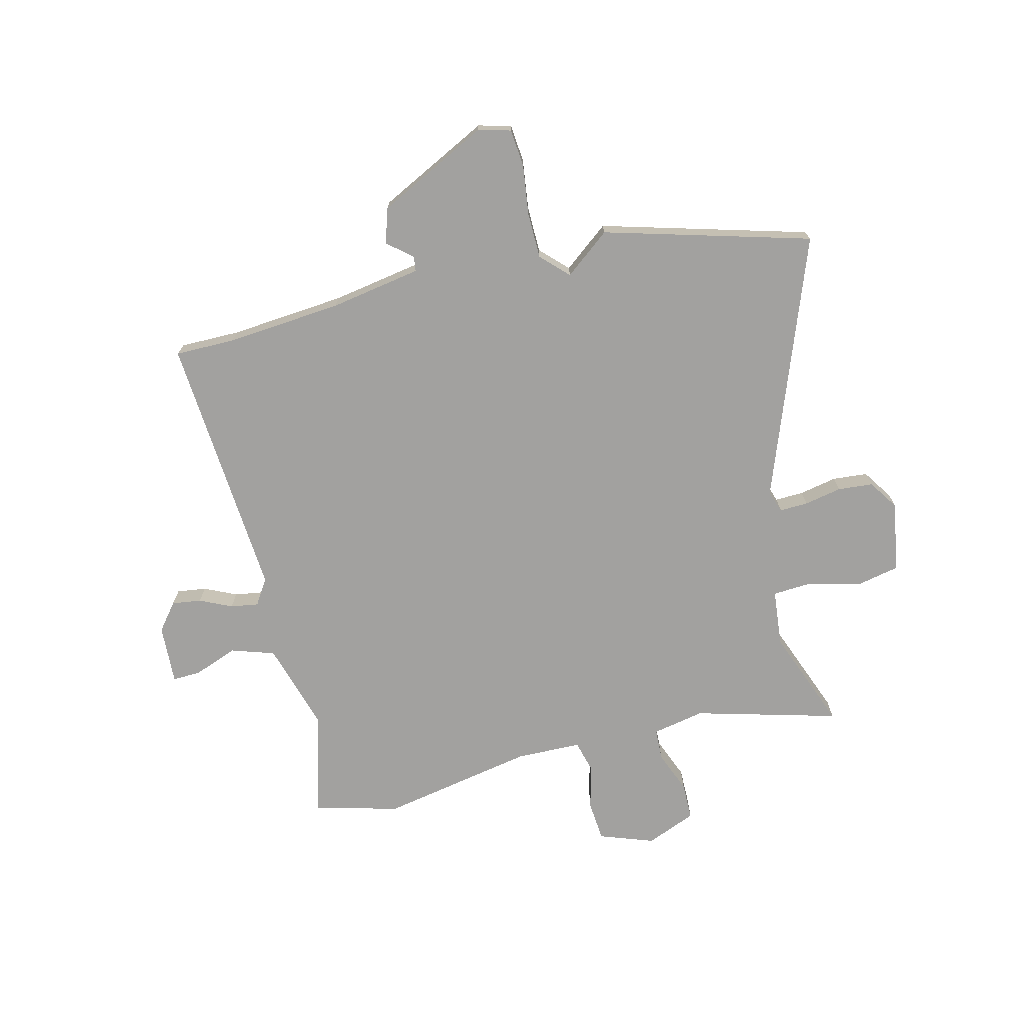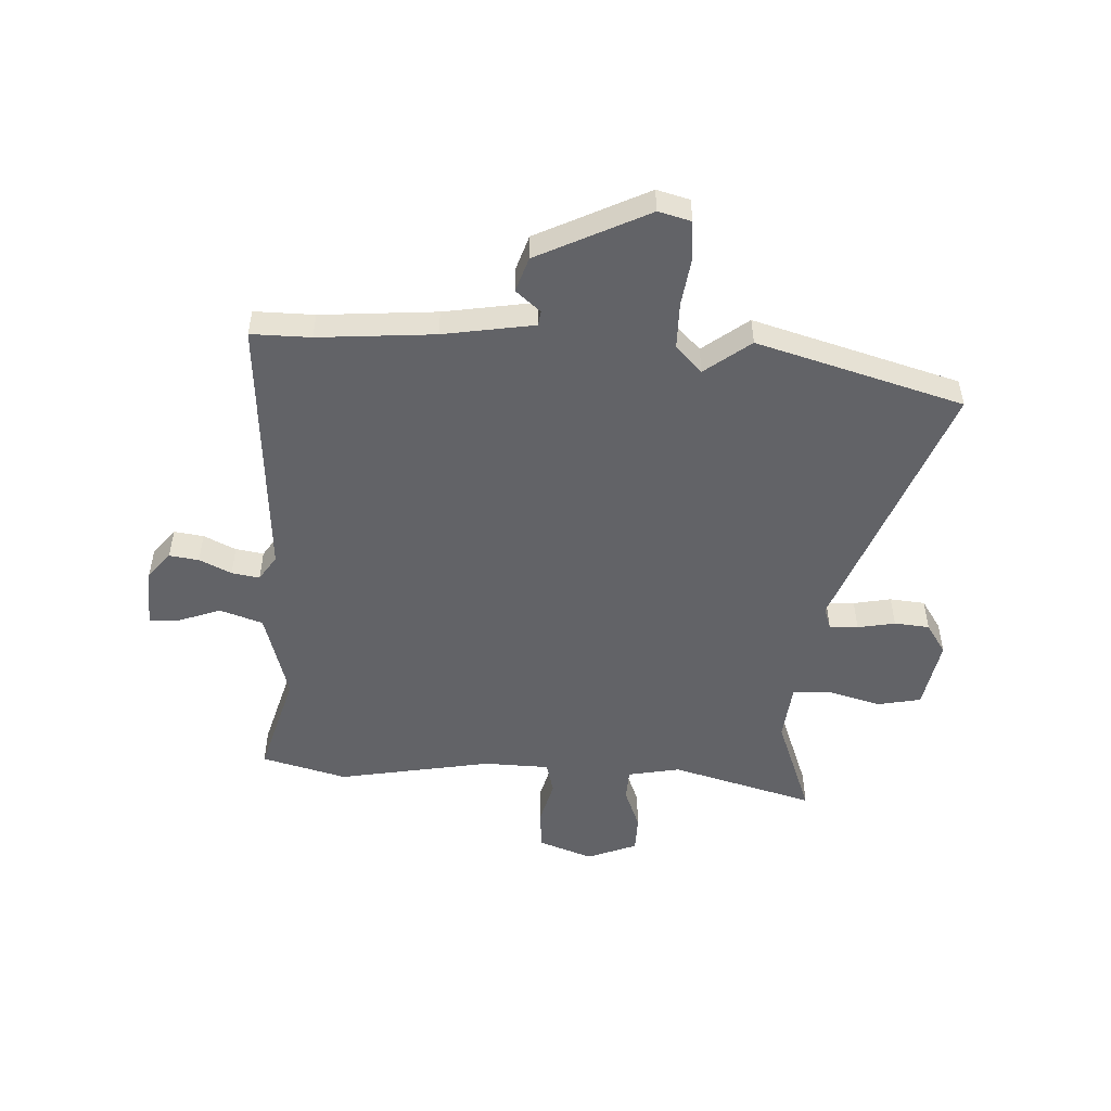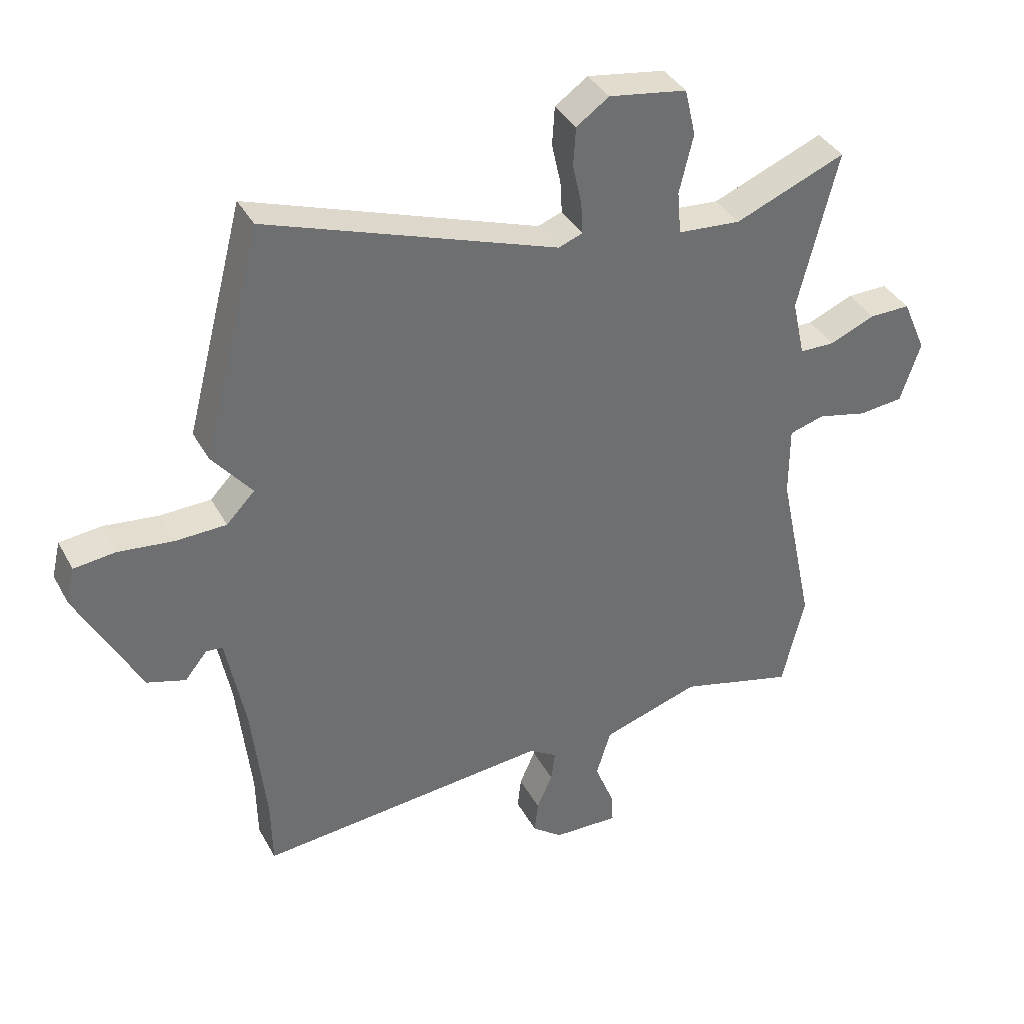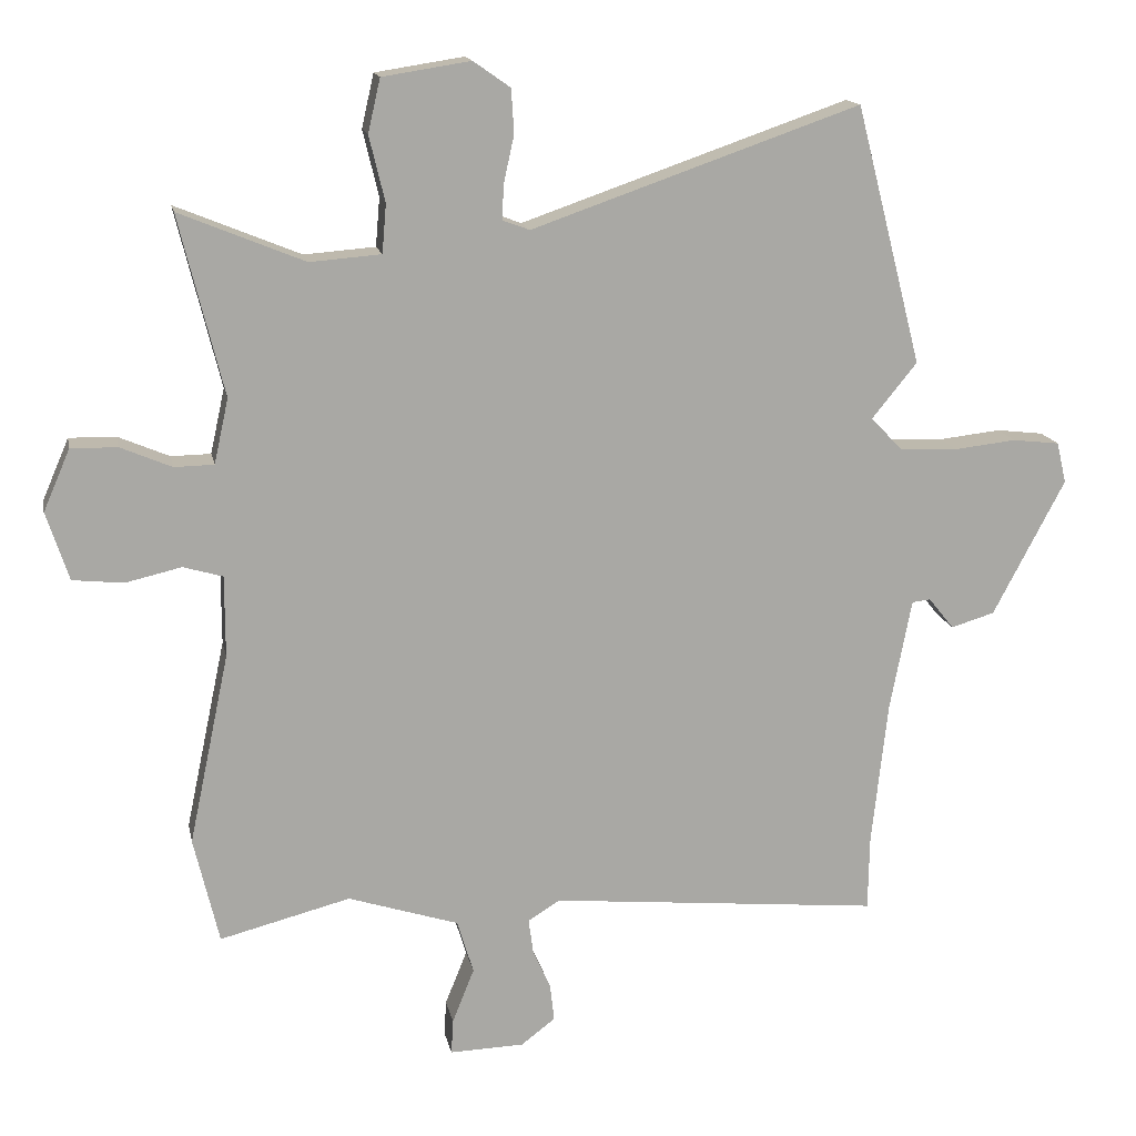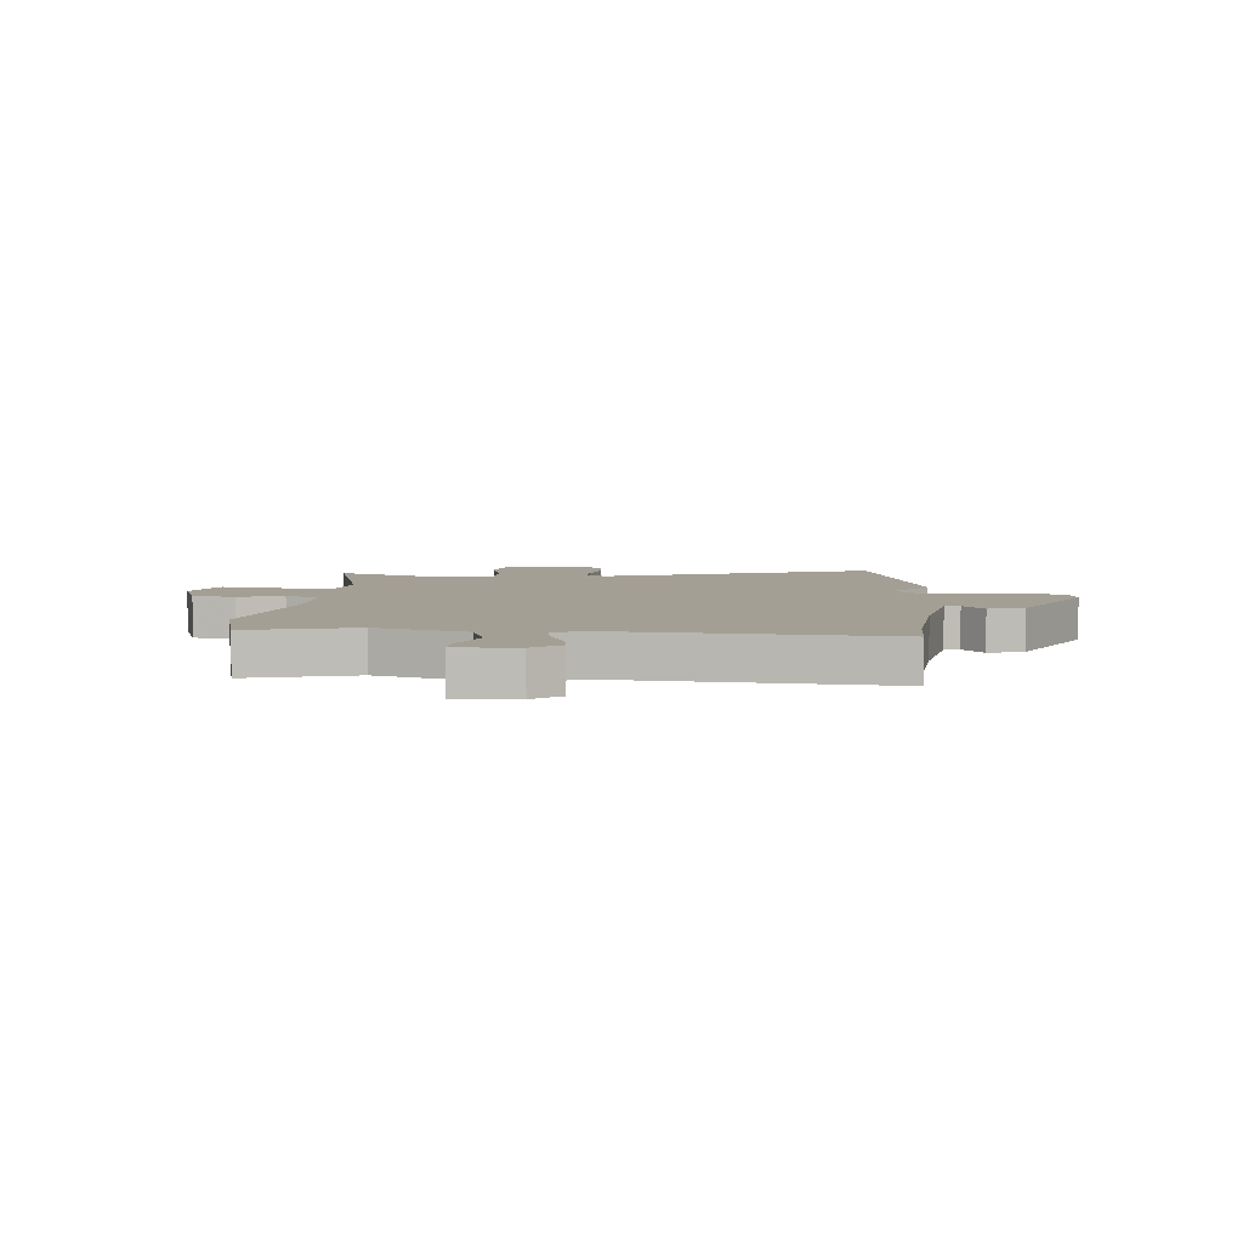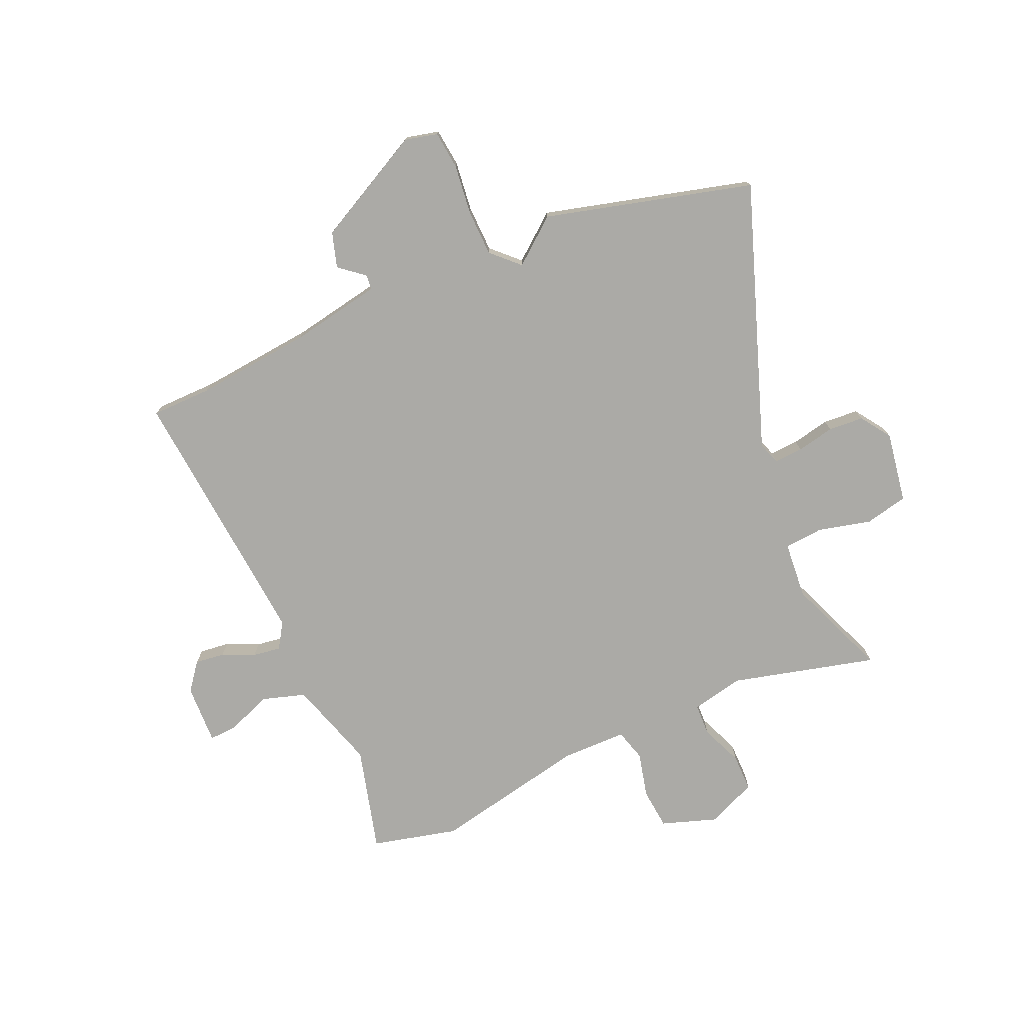
<metadata>
{"format":"obj","ext":"obj","renderer":"f3d","projection":"perspective","resolution":1024,"background":"white","views":[{"elev":-72.2,"azim":-77.4,"up":"+Y"},{"elev":-51.0,"azim":-94.6,"up":"+Y"},{"elev":37.4,"azim":-25.7,"up":"+Z"},{"elev":15.2,"azim":168.8,"up":"+Z"},{"elev":5.5,"azim":-176.1,"up":"+Y"},{"elev":-75.8,"azim":-66.8,"up":"+Y"}]}
</metadata>
<code>
v -0.55 0.07 0.304
v -0.453 0.07 0.682
v 0.027 0.07 0.516
v 0.067 0.07 0.531
v 0.064 0.07 0.583
v 0.049 0.07 0.651
v 0.053 0.07 0.715
v 0.107 0.07 0.753
v 0.236 0.07 0.733
v 0.254 0.07 0.655
v 0.231 0.07 0.559
v 0.237 0.07 0.488
v 0.341 0.07 0.48
v 0.524 0.07 0.555
v 0.459 0.07 0.292
v 0.48 0.07 0.197
v 0.538 0.07 0.196
v 0.613 0.07 0.228
v 0.681 0.07 0.229
v 0.72 0.07 0.139
v 0.687 0.07 0.039
v 0.613 0.07 0.031
v 0.531 0.07 0.05
v 0.473 0.07 0.033
v 0.473 0.07 -0.086
v 0.532 0.07 -0.365
v 0.495 0.07 -0.521
v 0.304 0.07 -0.472
v 0.142 0.07 -0.524
v 0.118 0.07 -0.603
v 0.15 0.07 -0.683
v 0.153 0.07 -0.734
v 0.044 0.07 -0.731
v -0.006 0.07 -0.693
v 0 0.07 -0.639
v 0.026 0.07 -0.58
v 0.033 0.07 -0.529
v -0.014 0.07 -0.5
v -0.499 0.07 -0.547
v -0.501 0.07 -0.438
v -0.524 0.07 -0.227
v -0.556 0.07 -0.062
v -0.583 0.07 -0.059
v -0.62 0.07 -0.105
v -0.684 0.07 -0.086
v -0.789 0.07 0.113
v -0.775 0.07 0.173
v -0.706 0.07 0.181
v -0.615 0.07 0.171
v -0.531 0.07 0.174
v -0.484 0.07 0.223
v -0.55 0 0.304
v -0.453 0 0.682
v 0.027 0 0.516
v 0.067 0 0.531
v 0.064 0 0.583
v 0.049 0 0.651
v 0.053 0 0.715
v 0.107 0 0.753
v 0.236 0 0.733
v 0.254 0 0.655
v 0.231 0 0.559
v 0.237 0 0.488
v 0.341 0 0.48
v 0.524 0 0.555
v 0.459 0 0.292
v 0.48 0 0.197
v 0.538 0 0.196
v 0.613 0 0.228
v 0.681 0 0.229
v 0.72 0 0.139
v 0.687 0 0.039
v 0.613 0 0.031
v 0.531 0 0.05
v 0.473 0 0.033
v 0.473 0 -0.086
v 0.532 0 -0.365
v 0.495 0 -0.521
v 0.304 0 -0.472
v 0.142 0 -0.524
v 0.118 0 -0.603
v 0.15 0 -0.683
v 0.153 0 -0.734
v 0.044 0 -0.731
v -0.006 0 -0.693
v 0 0 -0.639
v 0.026 0 -0.58
v 0.033 0 -0.529
v -0.014 0 -0.5
v -0.499 0 -0.547
v -0.501 0 -0.438
v -0.524 0 -0.227
v -0.556 0 -0.062
v -0.583 0 -0.059
v -0.62 0 -0.105
v -0.684 0 -0.086
v -0.789 0 0.113
v -0.775 0 0.173
v -0.706 0 0.181
v -0.615 0 0.171
v -0.531 0 0.174
v -0.484 0 0.223
f 47 48 49
f 46 47 49
f 45 46 49
f 44 45 49
f 43 44 49
f 42 43 49 50
f 41 42 50 51
f 38 39 40
f 38 40 41 51
f 34 35 36
f 33 34 36
f 32 33 36
f 31 32 36
f 30 31 36
f 29 30 36 37
f 37 38 51
f 29 37 51
f 28 29 51
f 1 2 3
f 51 1 3
f 28 51 3
f 27 28 3
f 26 27 3
f 25 26 3
f 21 22 23
f 20 21 23
f 19 20 23
f 18 19 23
f 17 18 23
f 16 17 23 24
f 13 14 15
f 15 16 24
f 13 15 24
f 12 13 24
f 9 10 11
f 8 9 11
f 7 8 11
f 6 7 11
f 5 6 11
f 4 5 11 12
f 12 24 25
f 4 12 25
f 3 4 25
f 100 99 98
f 100 98 97
f 100 97 96
f 100 96 95
f 100 95 94
f 101 100 94 93
f 102 101 93 92
f 91 90 89
f 102 92 91 89
f 87 86 85
f 87 85 84
f 87 84 83
f 87 83 82
f 87 82 81
f 88 87 81 80
f 102 89 88
f 102 88 80
f 102 80 79
f 54 53 52
f 54 52 102
f 54 102 79
f 54 79 78
f 54 78 77
f 54 77 76
f 74 73 72
f 74 72 71
f 74 71 70
f 74 70 69
f 74 69 68
f 75 74 68 67
f 66 65 64
f 75 67 66
f 75 66 64
f 75 64 63
f 62 61 60
f 62 60 59
f 62 59 58
f 62 58 57
f 62 57 56
f 63 62 56 55
f 76 75 63
f 76 63 55
f 76 55 54
f 1 52 53 2
f 2 53 54 3
f 3 54 55 4
f 4 55 56 5
f 5 56 57 6
f 6 57 58 7
f 7 58 59 8
f 8 59 60 9
f 9 60 61 10
f 10 61 62 11
f 11 62 63 12
f 12 63 64 13
f 13 64 65 14
f 14 65 66 15
f 15 66 67 16
f 16 67 68 17
f 17 68 69 18
f 18 69 70 19
f 19 70 71 20
f 20 71 72 21
f 21 72 73 22
f 22 73 74 23
f 23 74 75 24
f 24 75 76 25
f 25 76 77 26
f 26 77 78 27
f 27 78 79 28
f 28 79 80 29
f 29 80 81 30
f 30 81 82 31
f 31 82 83 32
f 32 83 84 33
f 33 84 85 34
f 34 85 86 35
f 35 86 87 36
f 36 87 88 37
f 37 88 89 38
f 38 89 90 39
f 39 90 91 40
f 40 91 92 41
f 41 92 93 42
f 42 93 94 43
f 43 94 95 44
f 44 95 96 45
f 45 96 97 46
f 46 97 98 47
f 47 98 99 48
f 48 99 100 49
f 49 100 101 50
f 50 101 102 51
f 51 102 52 1

</code>
